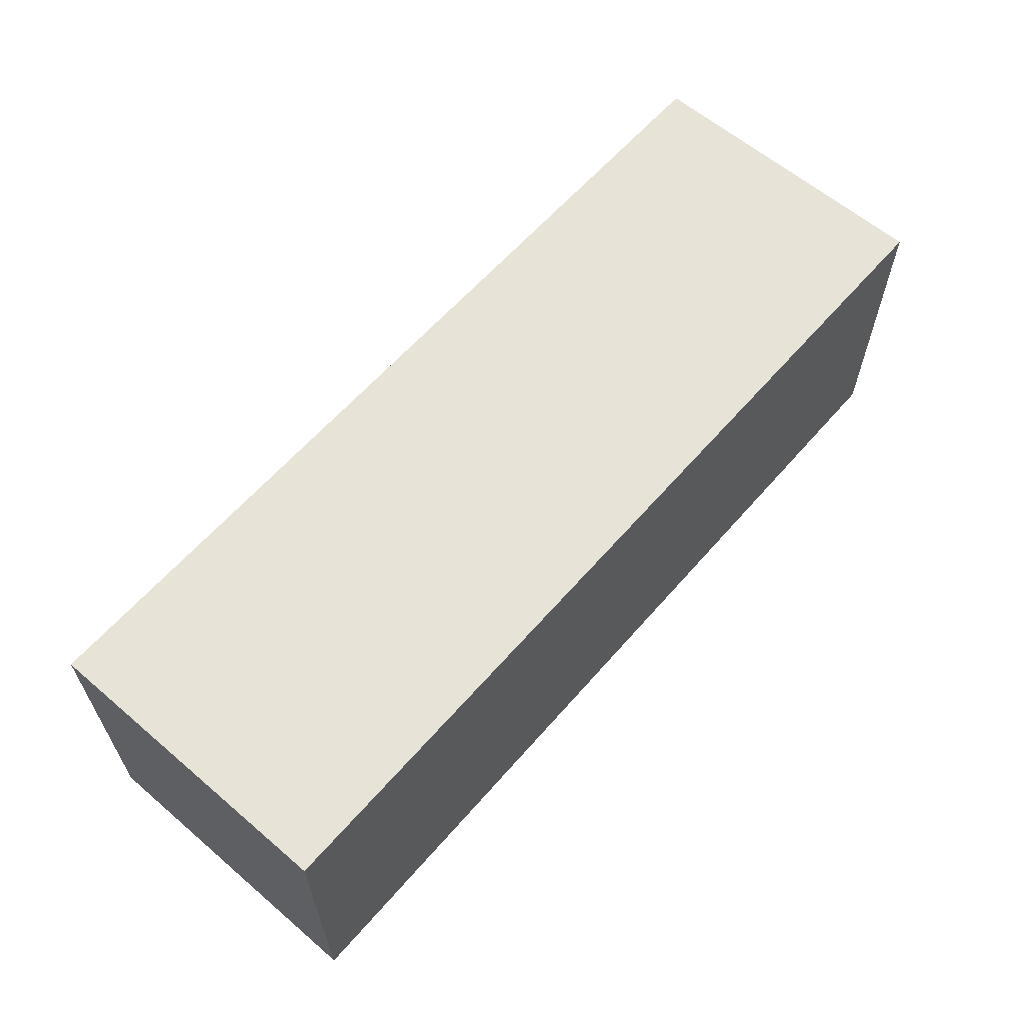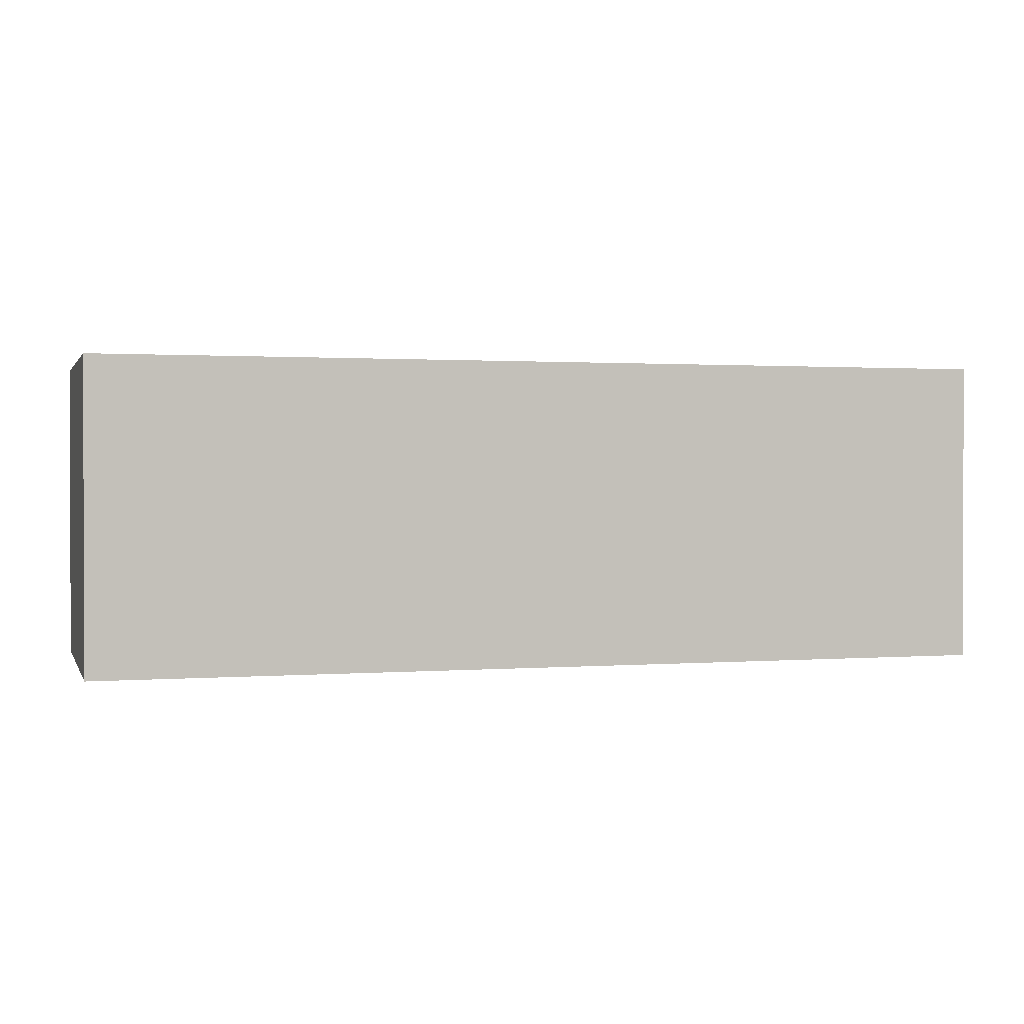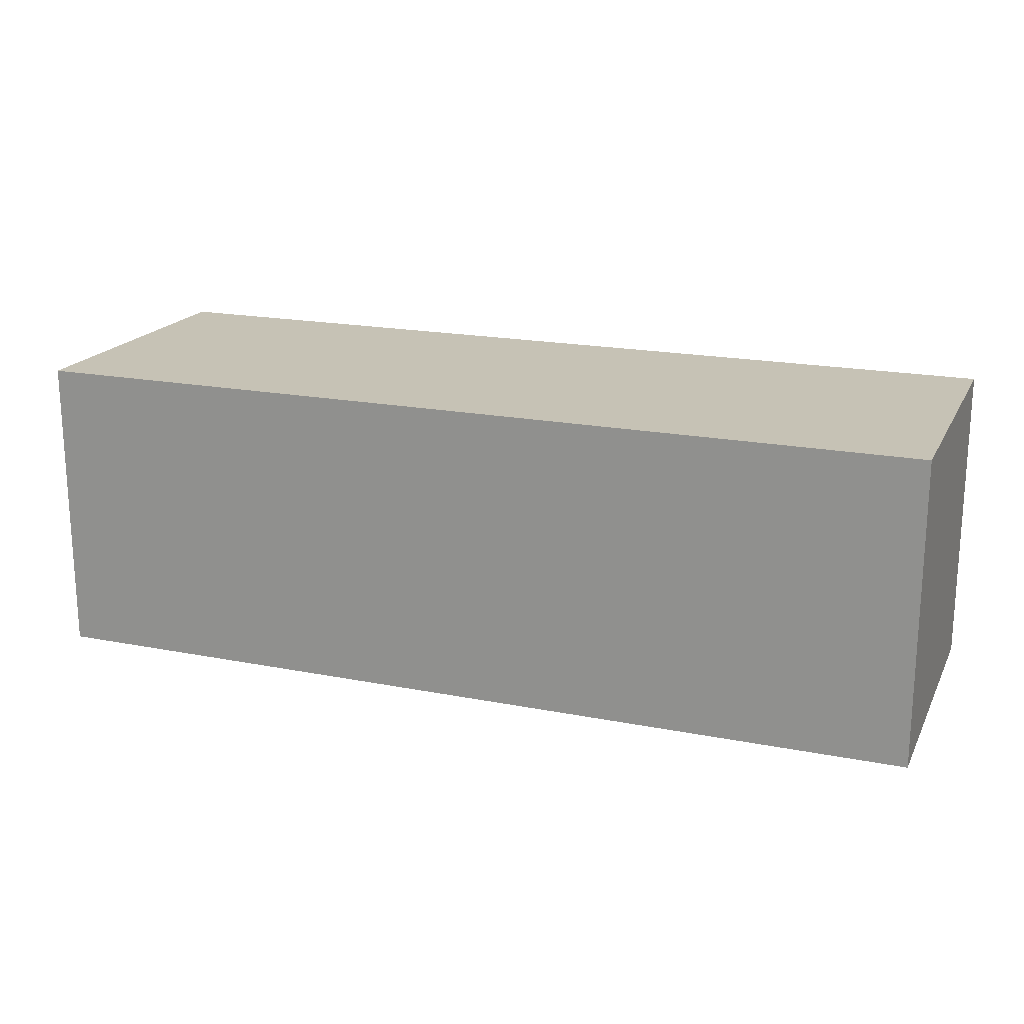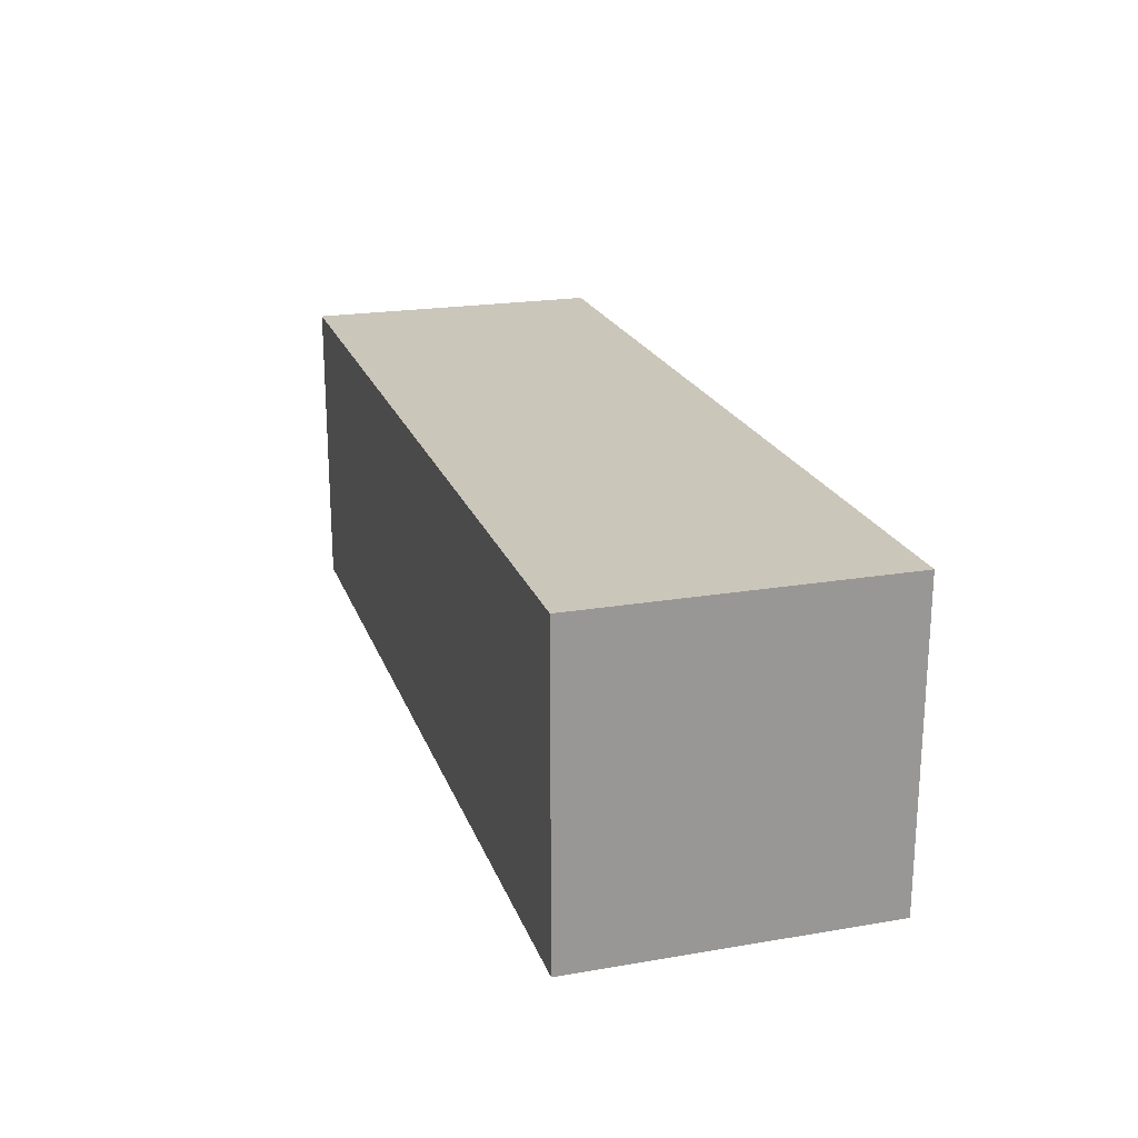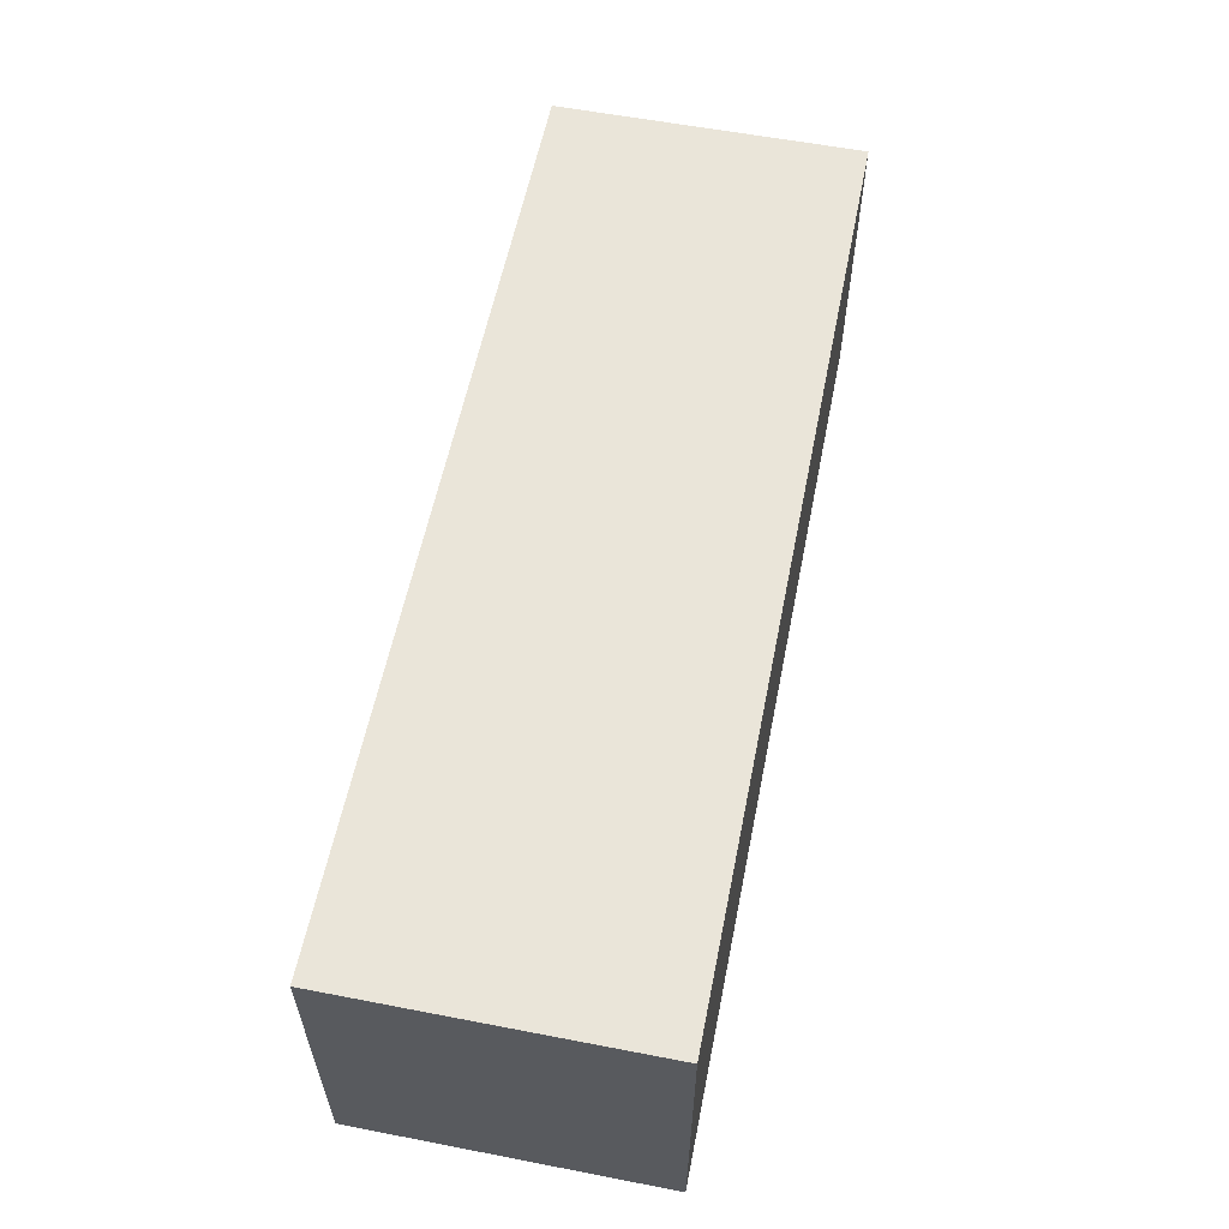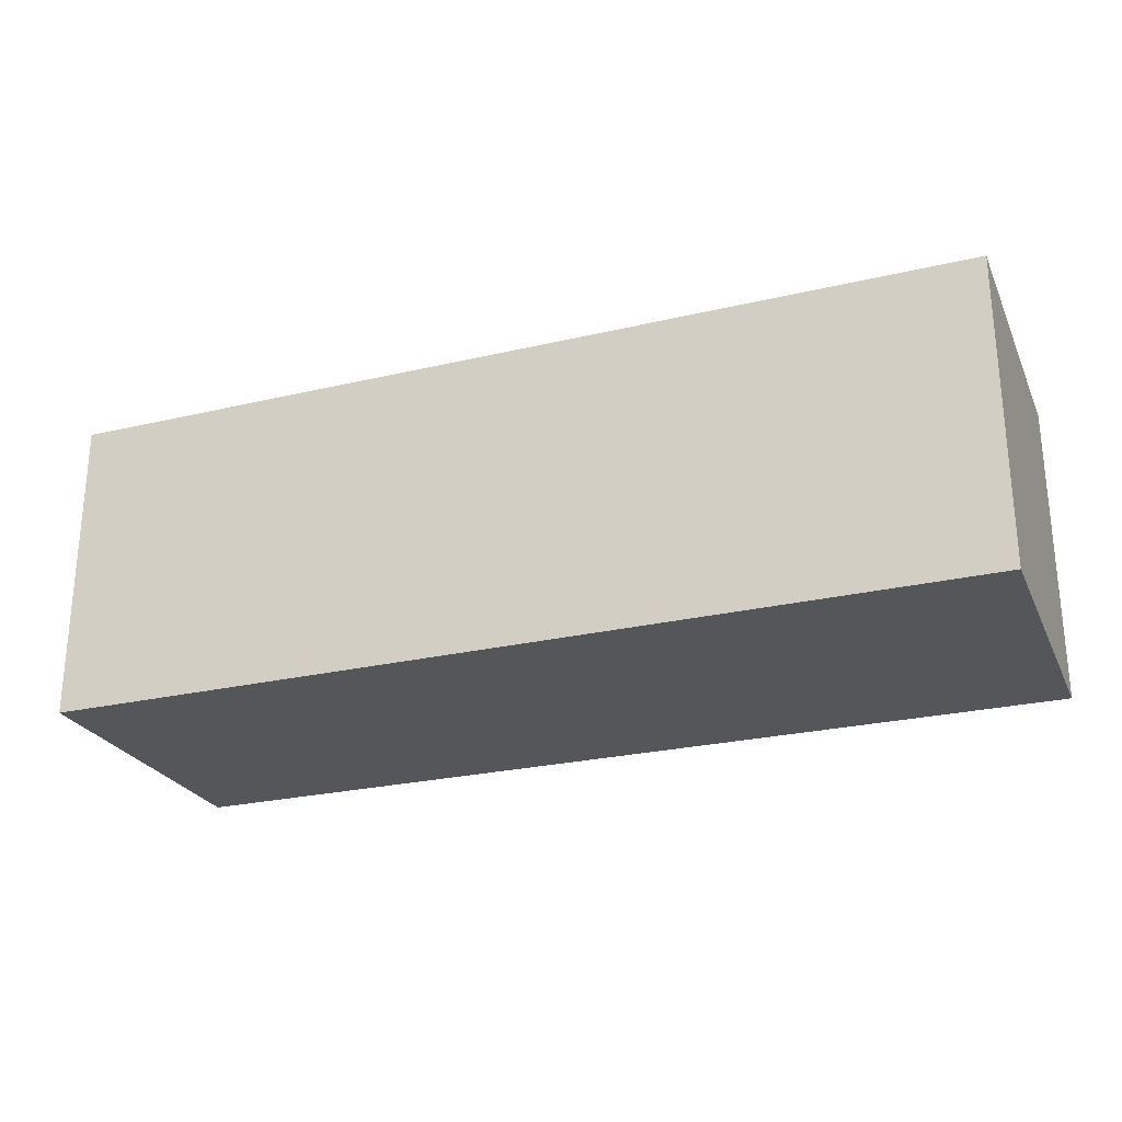
<metadata>
{"format":"obj","ext":"obj","renderer":"f3d","projection":"perspective","resolution":1024,"background":"white","views":[{"elev":61.5,"azim":-49.1,"up":"+Z"},{"elev":1.1,"azim":-16.0,"up":"+Z"},{"elev":18.9,"azim":20.5,"up":"+Z"},{"elev":21.2,"azim":73.2,"up":"+Y"},{"elev":58.0,"azim":101.3,"up":"+Y"},{"elev":-25.5,"azim":-159.3,"up":"+Z"}]}
</metadata>
<code>
v 12 8 4
v -12 8 4
v -12 0 4
v 12 0 4
v 12 0 -4
v -12 0 -4
v -12 8 -4
v 12 8 -4
f 1 2 3 4
f 7 8 5 6
f 2 7 6 3
f 8 1 4 5
f 8 7 2 1
f 4 3 6 5

</code>
